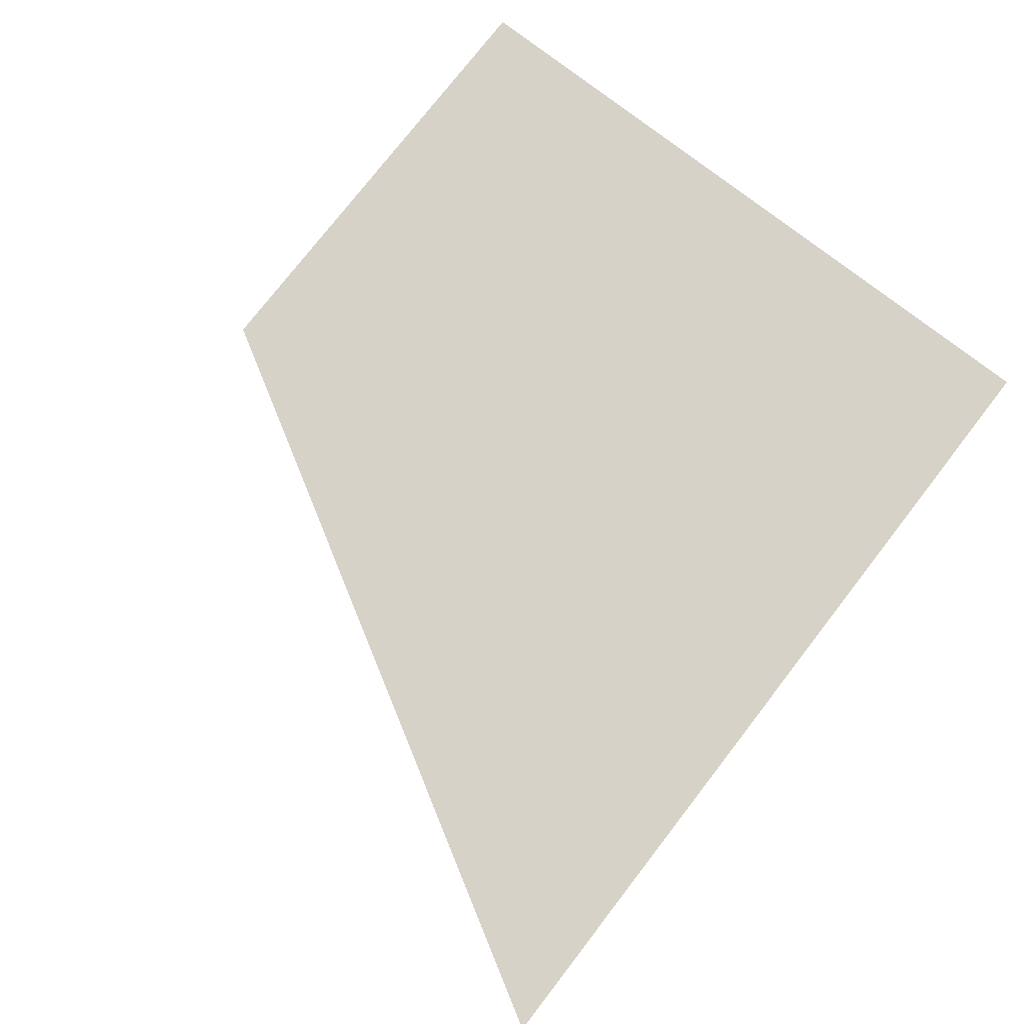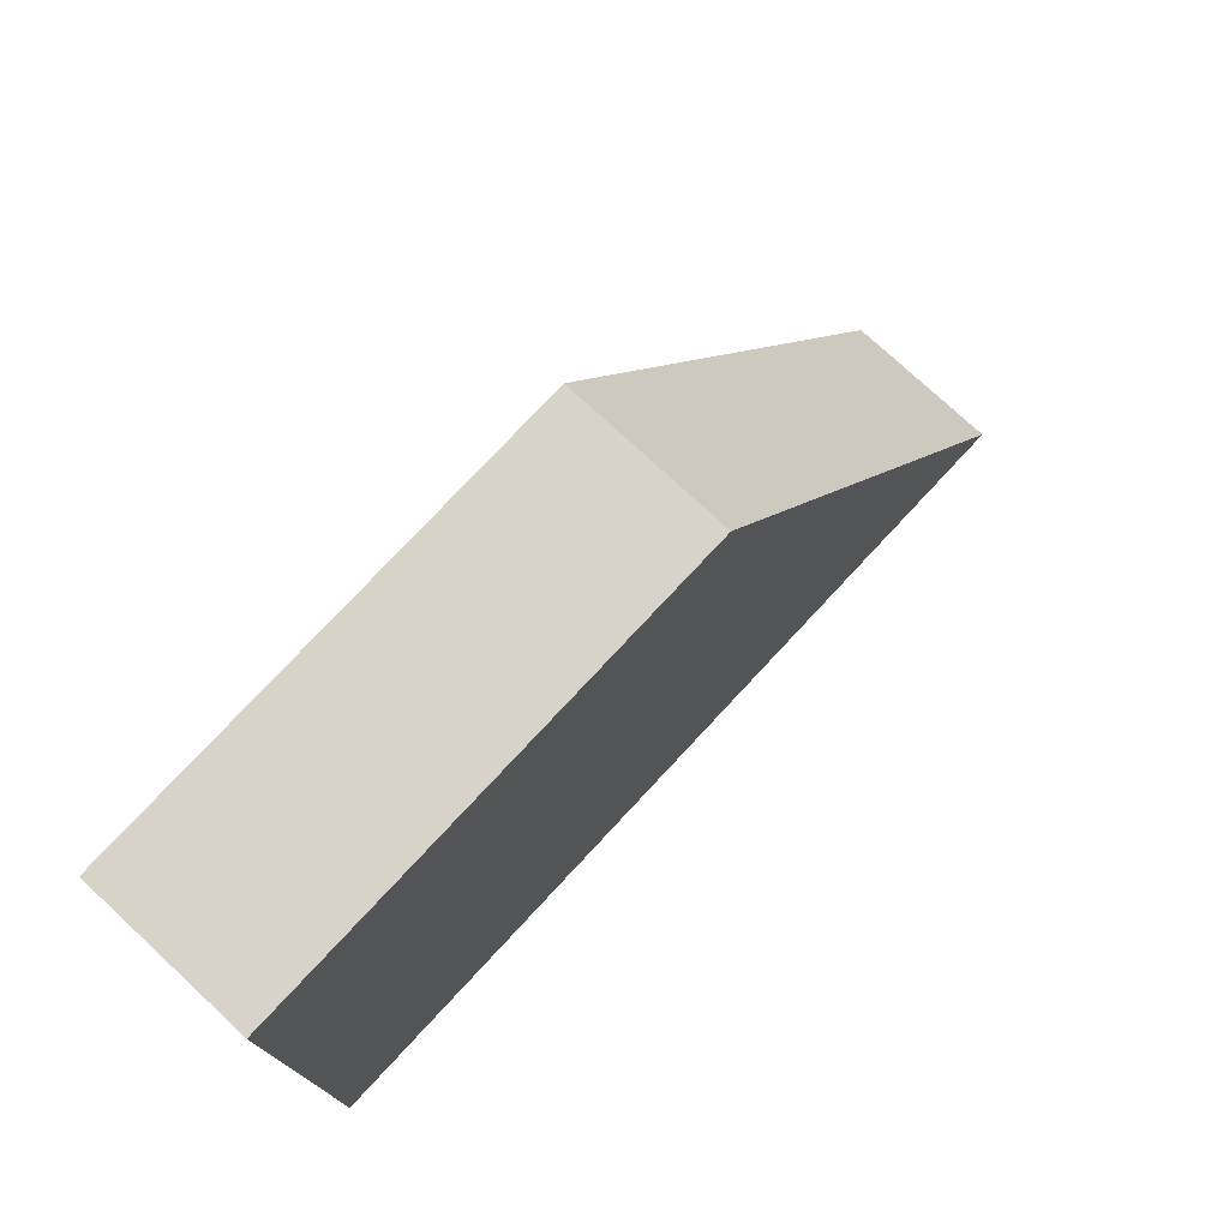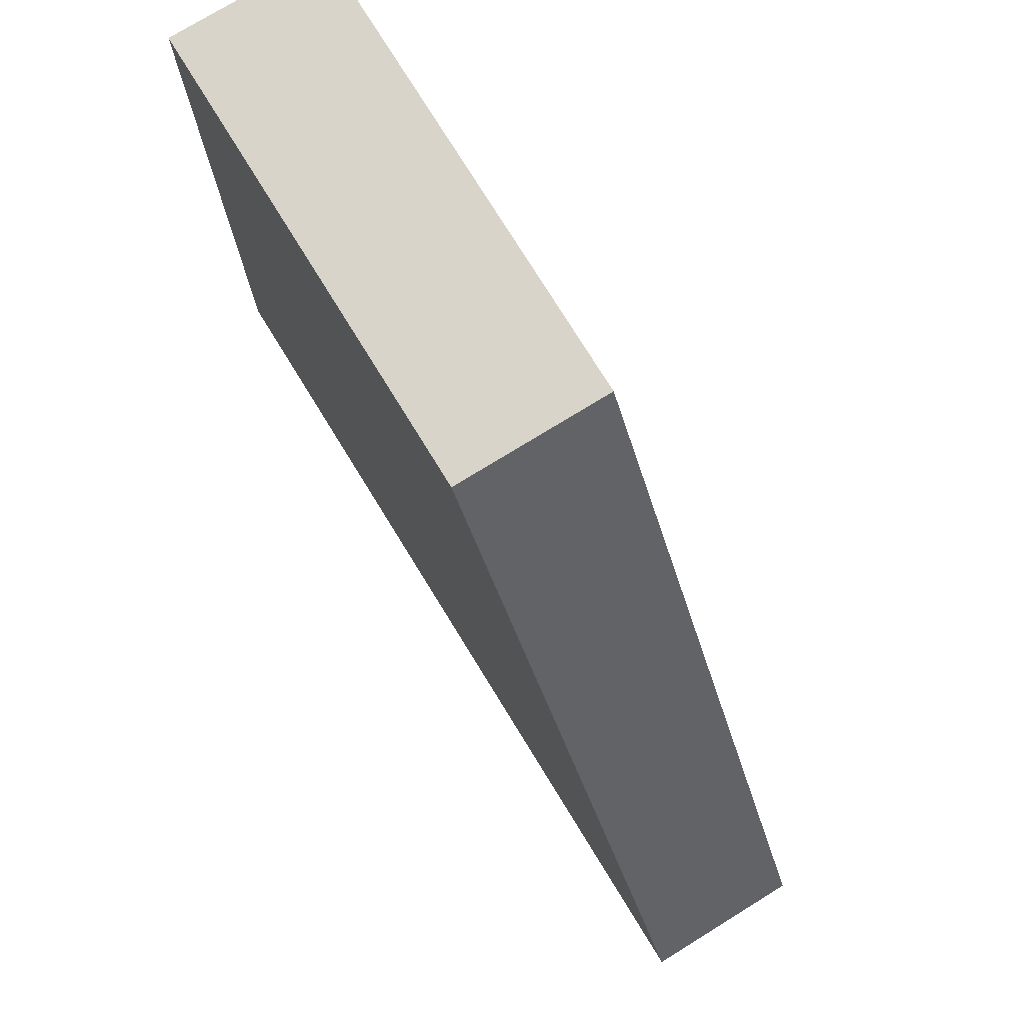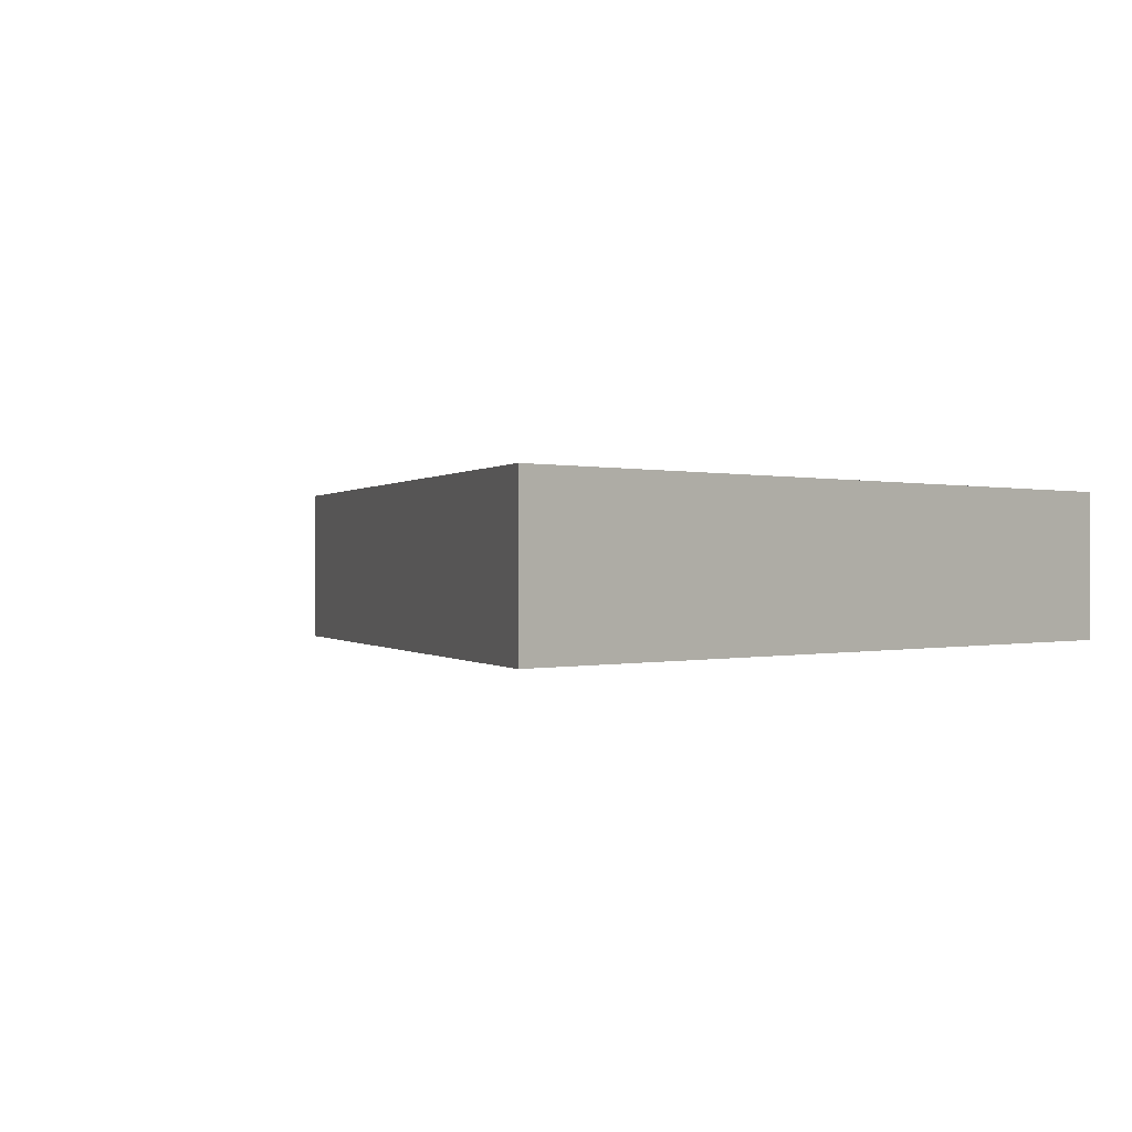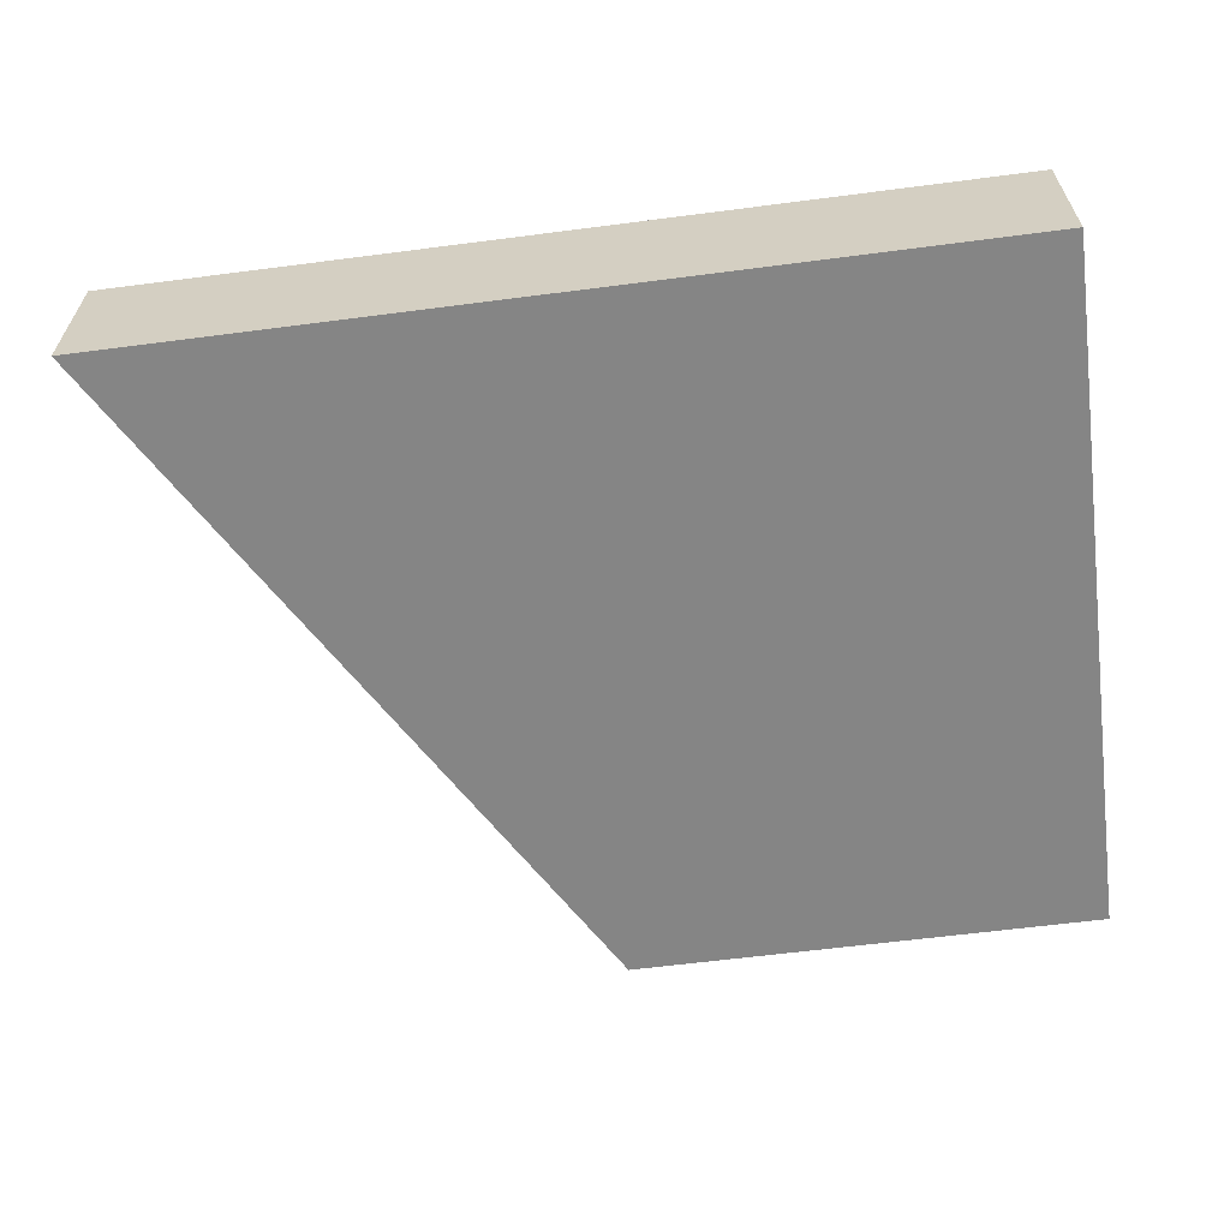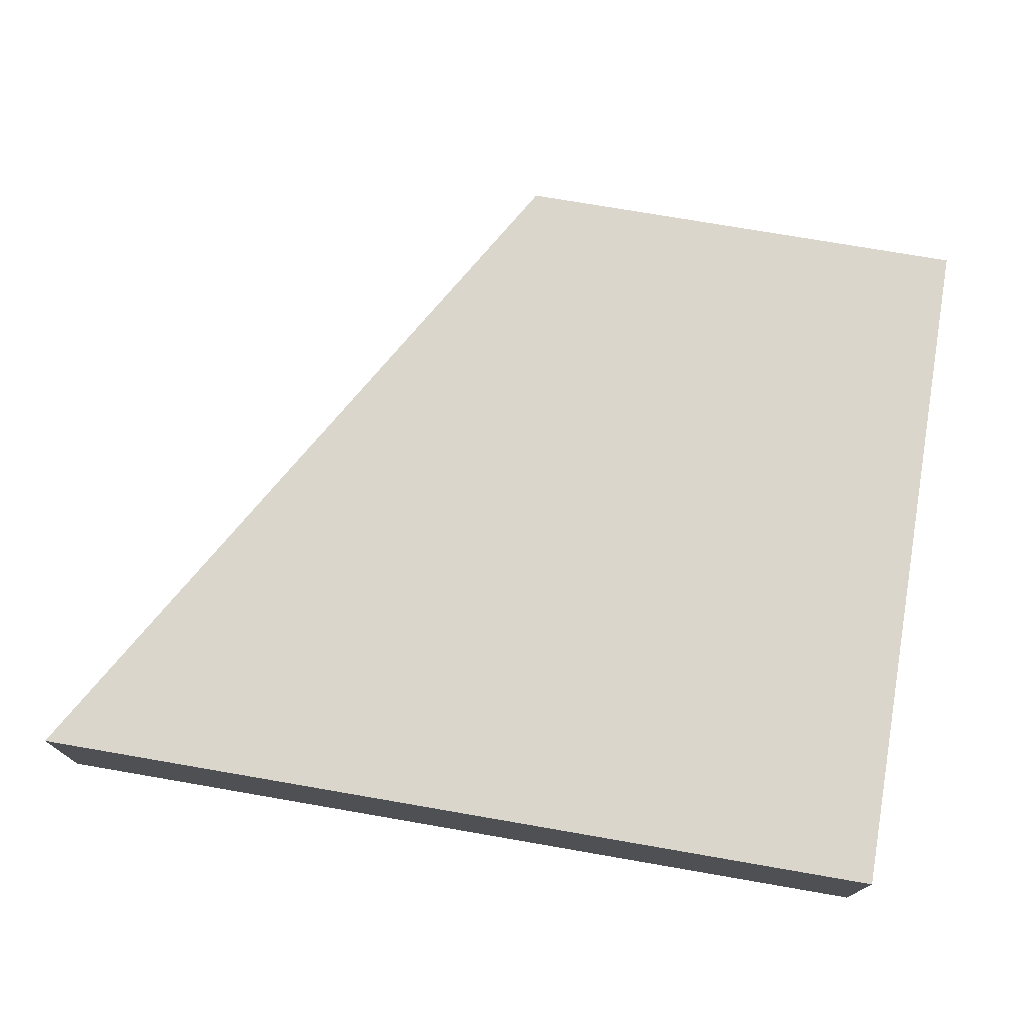
<metadata>
{"format":"obj","ext":"obj","renderer":"f3d","projection":"perspective","resolution":1024,"background":"white","views":[{"elev":77.3,"azim":127.8,"up":"+Y"},{"elev":76.0,"azim":-47.1,"up":"+Z"},{"elev":75.7,"azim":58.4,"up":"+Z"},{"elev":-0.0,"azim":132.6,"up":"+Y"},{"elev":-61.7,"azim":-172.5,"up":"+Y"},{"elev":73.9,"azim":-170.2,"up":"+Y"}]}
</metadata>
<code>
o Cube.005
v -0.5 -0.1667 1
v -0.5 -0.1667 -0.5
v 1.36 -0.1667 -0.5
v 0.5 -0.1667 1
v -0.5 -0.5 1
v 0.5 -0.5 1
v 1.36 -0.5 -0.5
v -0.5 -0.5 -0.5
f 1 2 3 4
f 5 6 7 8
f 1 5 8 2
f 2 8 7 3
f 3 7 6 4
f 5 1 4 6

</code>
